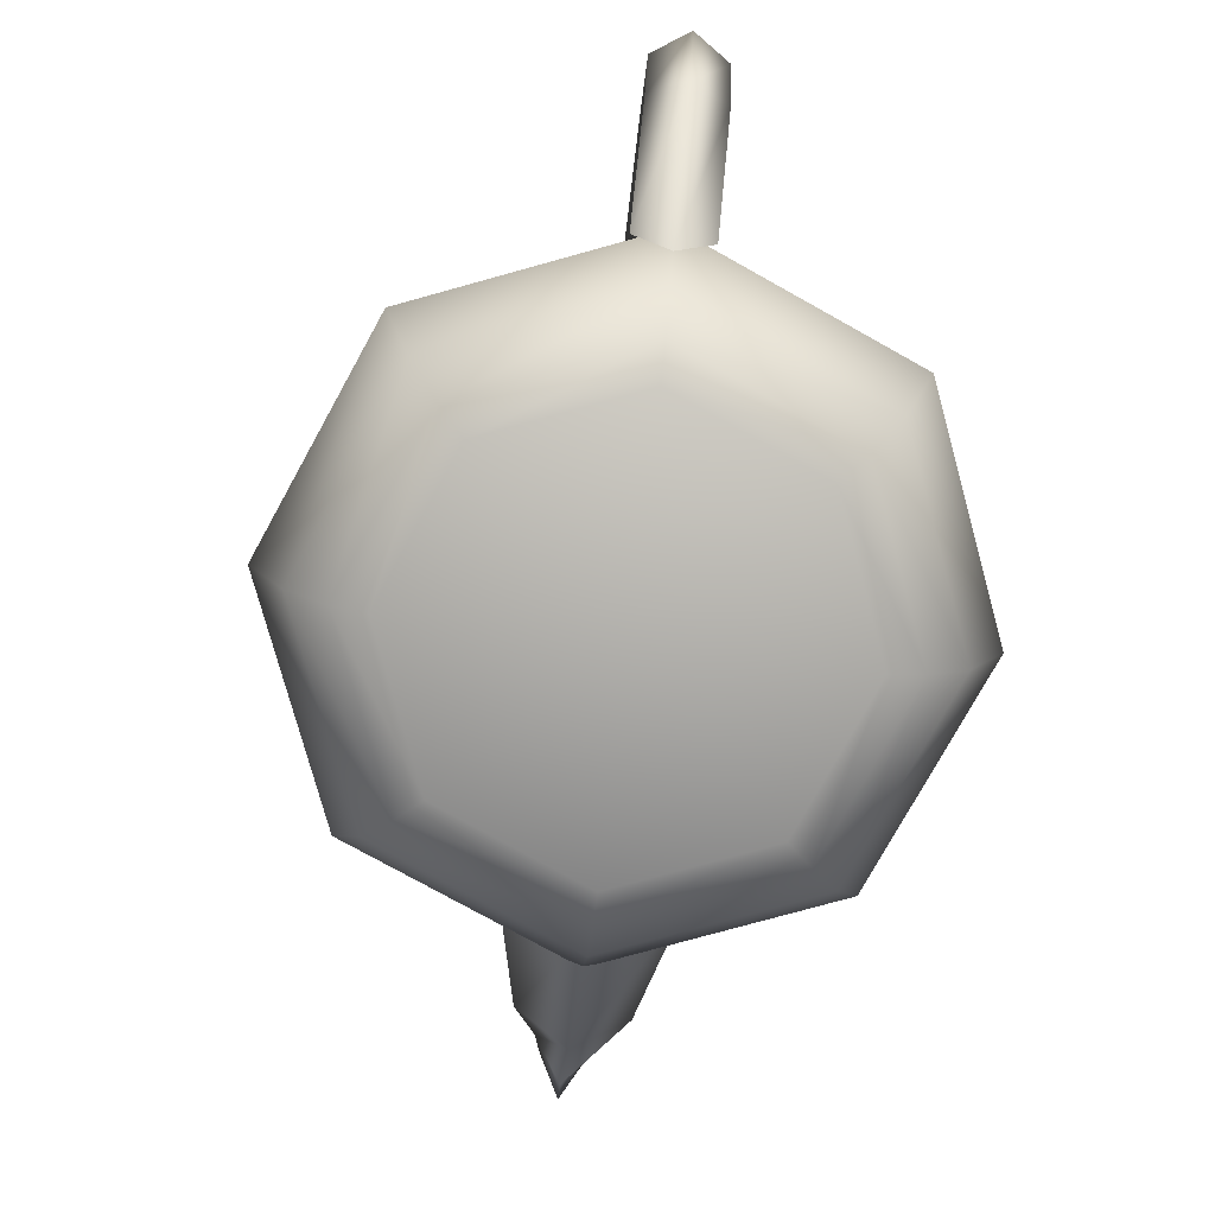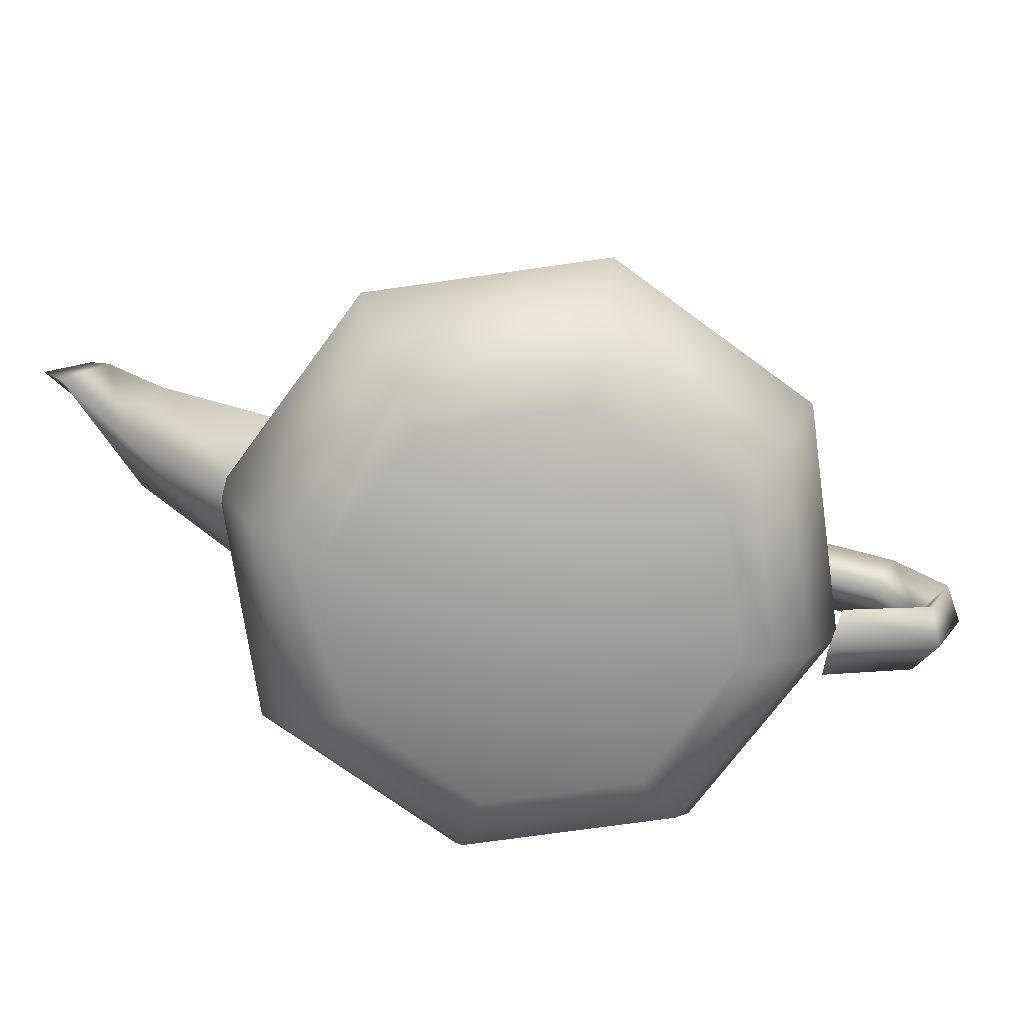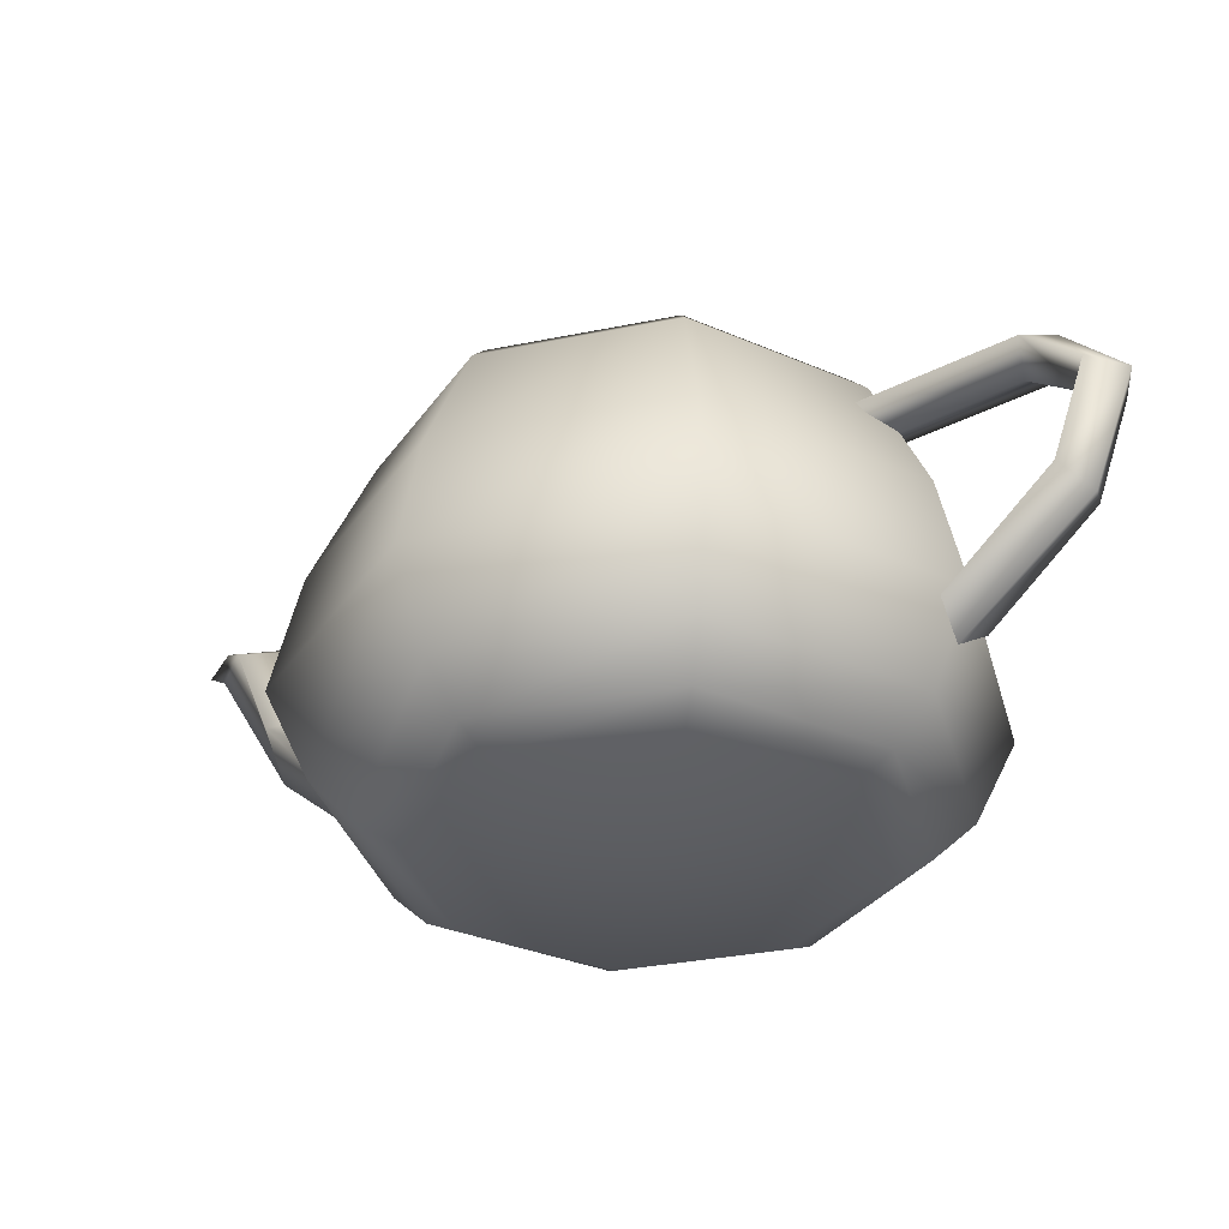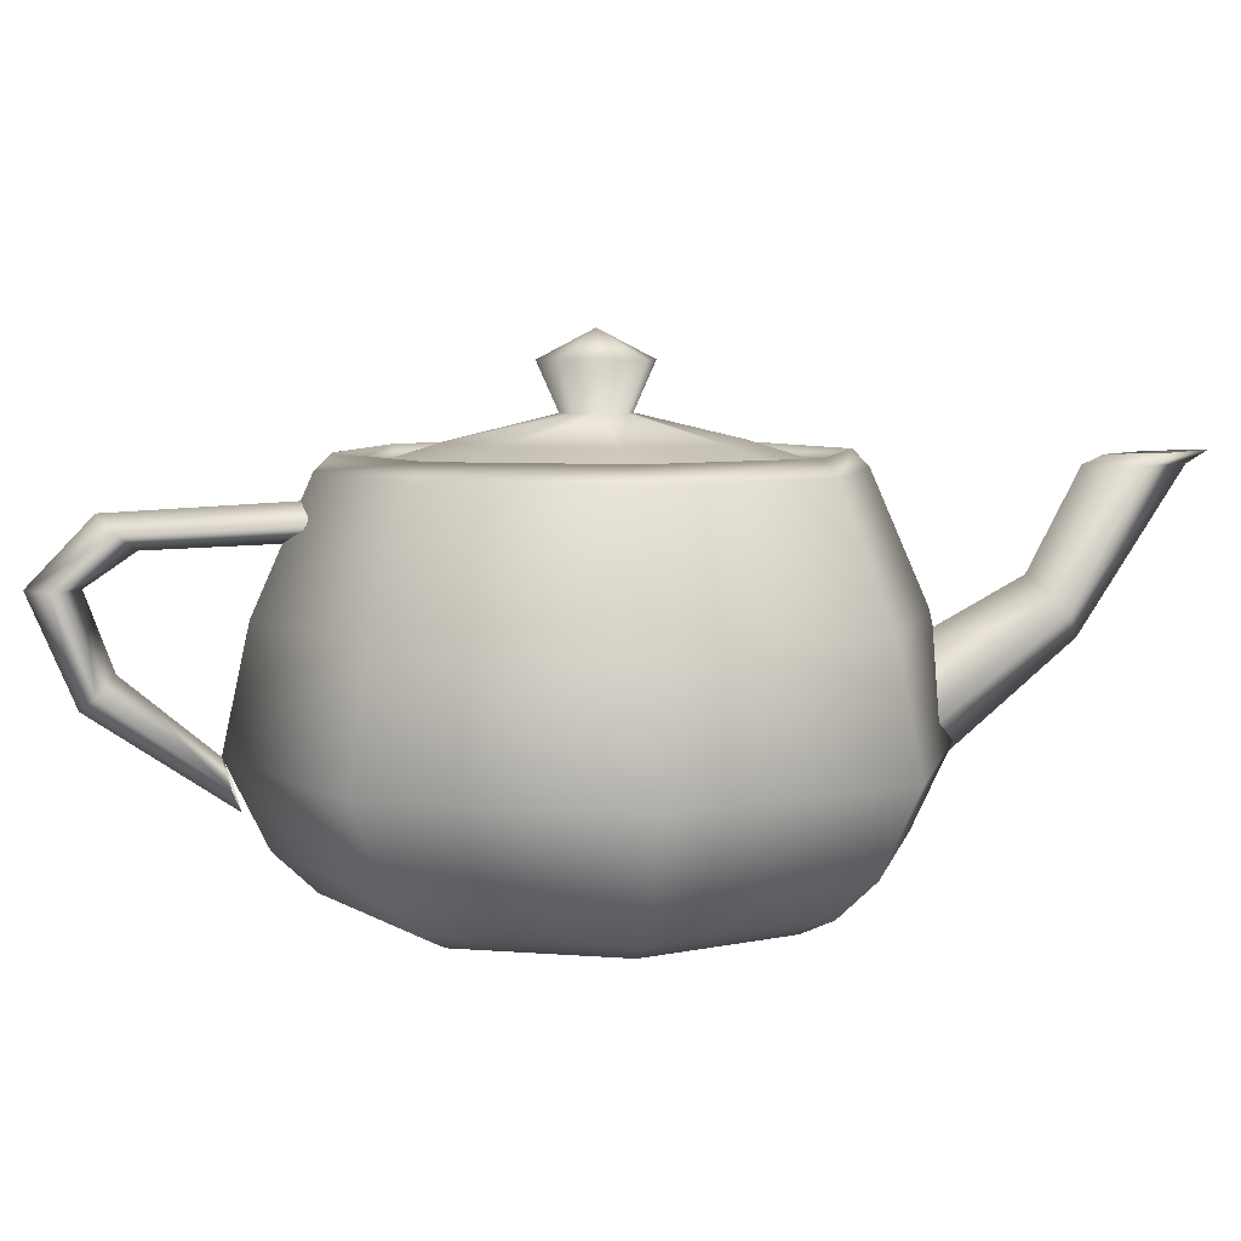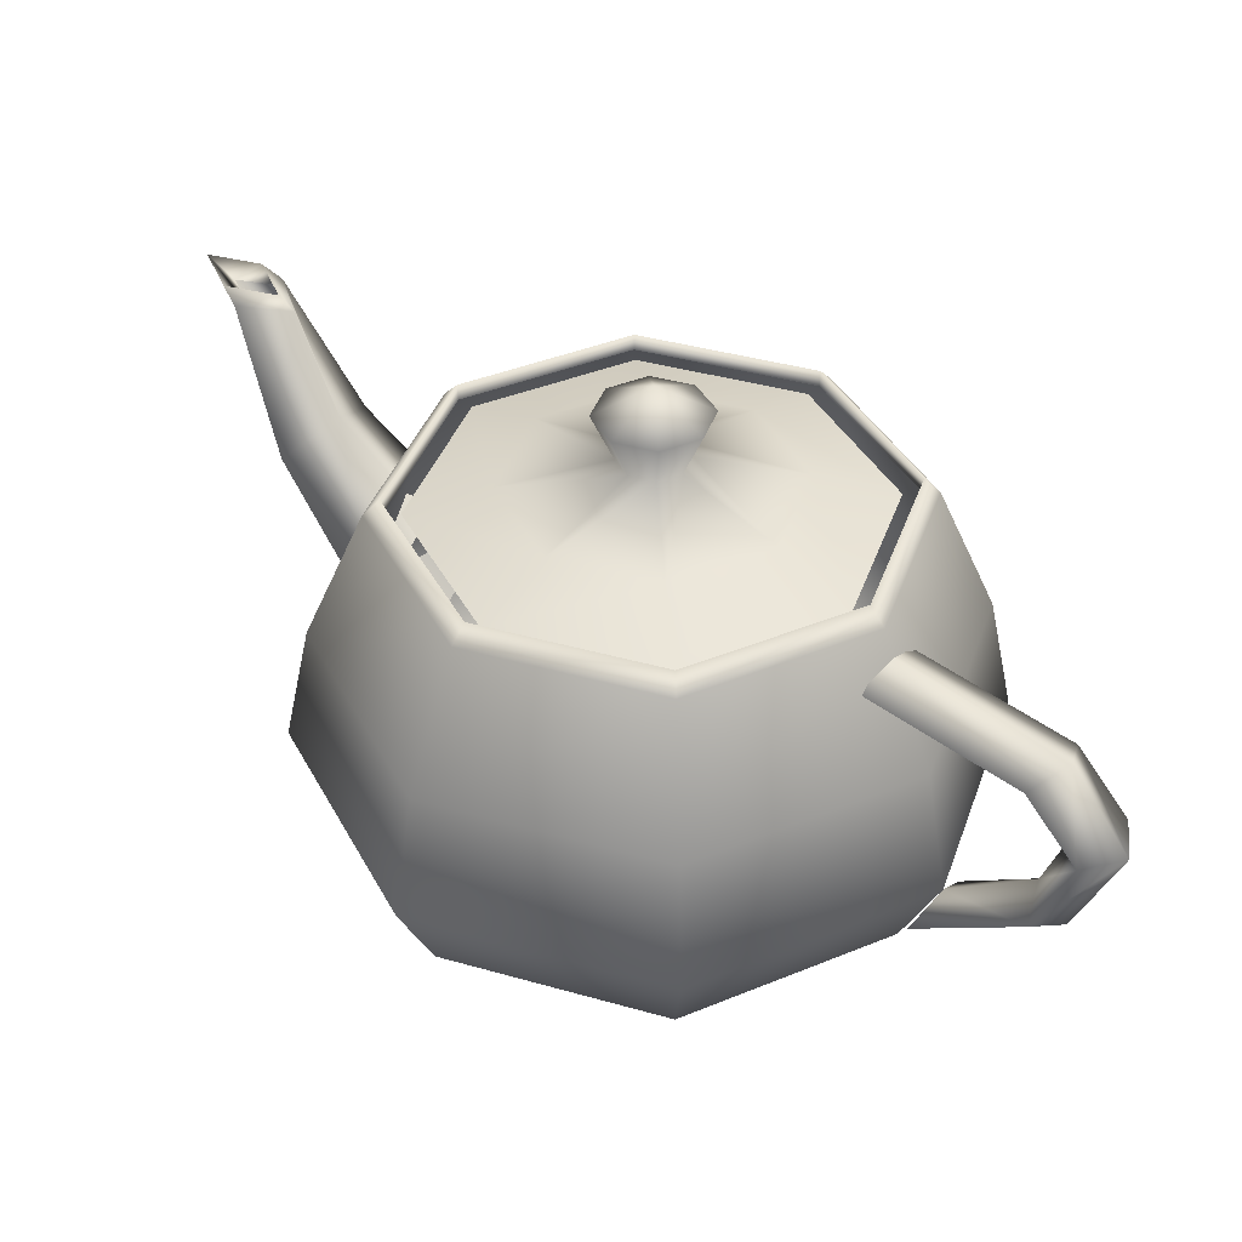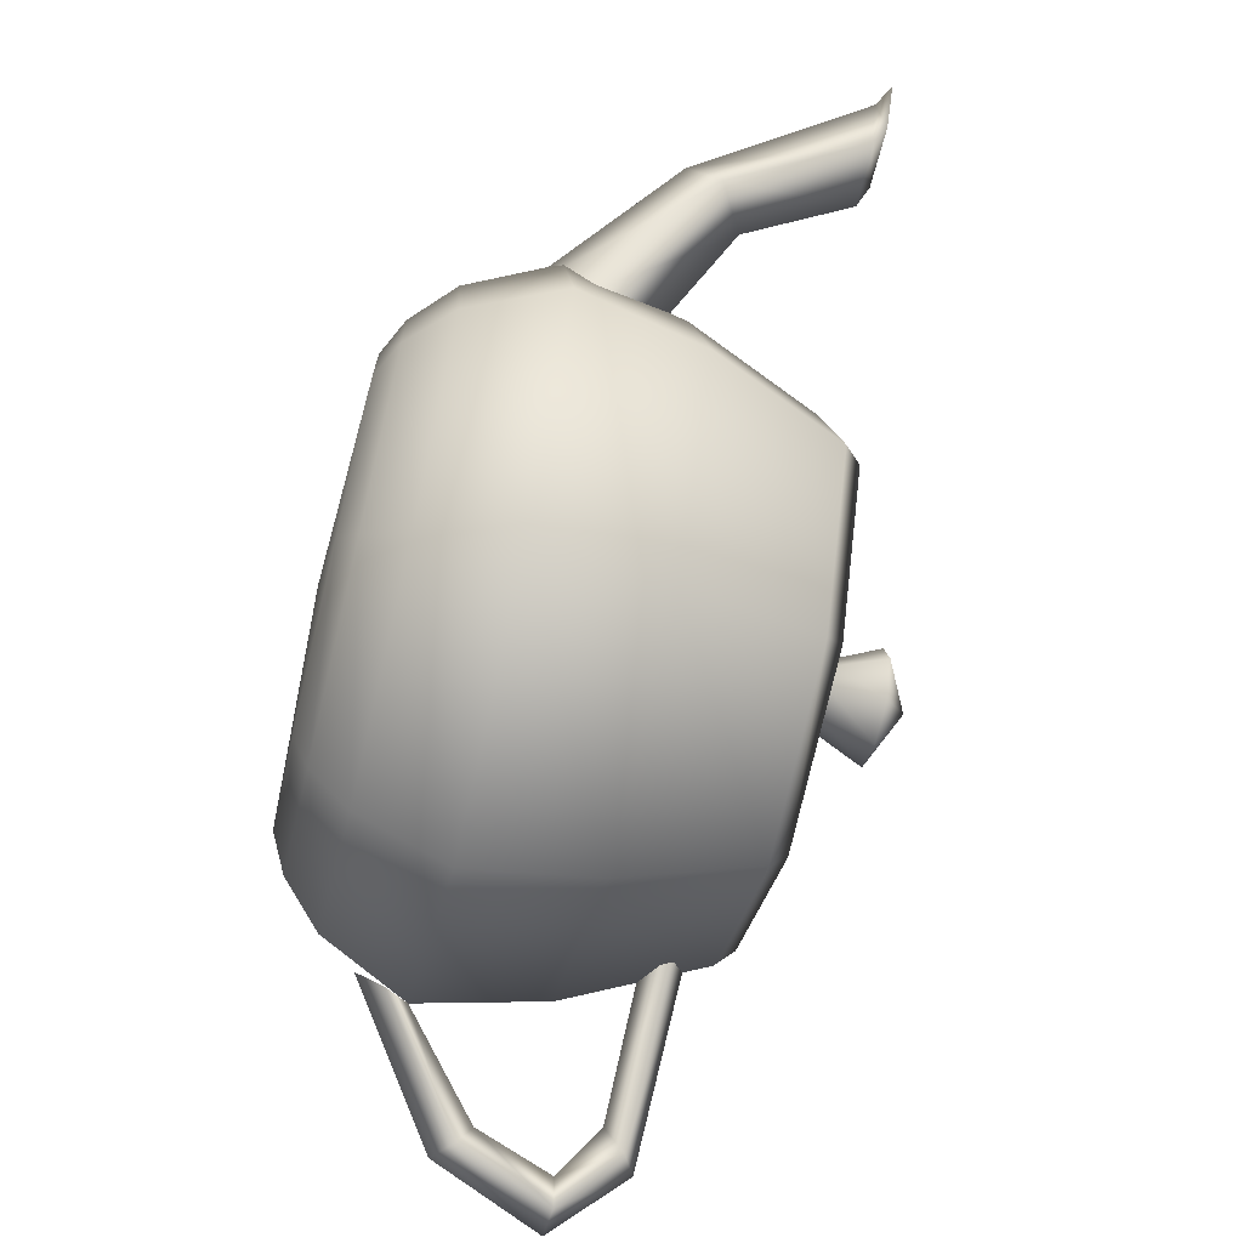
<metadata>
{"format":"obj","ext":"obj","renderer":"f3d","projection":"perspective","resolution":1024,"background":"white","views":[{"elev":-78.2,"azim":-132.8,"up":"+Y"},{"elev":-72.2,"azim":129.9,"up":"+Y"},{"elev":-34.1,"azim":-178.4,"up":"+Y"},{"elev":6.5,"azim":-45.3,"up":"+Y"},{"elev":40.6,"azim":-174.7,"up":"+Y"},{"elev":-64.8,"azim":76.3,"up":"+Z"}]}
</metadata>
<code>
v  0.4225 0.3687 -3.02
v  0.7877 0.3687 -3.247
v  0.7867 0.3294 -3.247
v  0.4224 0.3294 -3.021
v  0.4286 0.3294 -2.982
v  0.819 0.3294 -3.224
v  0.0053 0.3687 -3.122
v  0.006 0.3294 -3.123
v  -0.0175 0.3294 -3.091
v  -0.2225 0.3687 -3.489
v  -0.2308 0.3294 -3.496
v  -0.2595 0.3294 -3.481
v  -0.119 0.3687 -3.905
v  -0.118 0.3294 -3.904
v  -0.1503 0.3294 -3.928
v  0.2461 0.3687 -4.131
v  0.2463 0.3294 -4.13
v  0.2401 0.3294 -4.17
v  0.6634 0.3687 -4.029
v  0.6627 0.3294 -4.028
v  0.6862 0.3294 -4.06
v  0.8899 0.3687 -3.664
v  0.8886 0.3294 -3.664
v  0.9282 0.3294 -3.67
v  0.4502 0.0187 -2.846
v  0.93 0.0187 -3.143
v  0.4601 -0.2695 -2.784
v  0.9805 -0.2695 -3.107
v  -0.0981 0.0187 -2.98
v  -0.1347 -0.2695 -2.929
v  -0.3956 0.0187 -3.46
v  -0.4575 -0.2695 -3.45
v  -0.2613 0.0187 -4.008
v  -0.3118 -0.2695 -4.045
v  0.2184 0.0187 -4.306
v  0.2086 -0.2695 -4.367
v  0.7668 0.0187 -4.171
v  0.8034 -0.2695 -4.222
v  1.064 0.0187 -3.692
v  1.126 -0.2695 -3.701
v  0.4444 -0.4753 -2.883
v  0.8997 -0.4753 -3.165
v  0.4286 -0.5689 -2.982
v  0.819 -0.5689 -3.224
v  -0.0761 -0.4753 -3.01
v  -0.0175 -0.5689 -3.091
v  -0.3585 -0.4753 -3.466
v  -0.2595 -0.5689 -3.481
v  -0.231 -0.4753 -3.986
v  -0.1503 -0.5689 -3.928
v  0.2243 -0.4753 -4.269
v  0.2401 -0.5689 -4.17
v  0.7448 -0.4753 -4.141
v  0.6862 -0.5689 -4.06
v  1.027 -0.4753 -3.686
v  0.9282 -0.5689 -3.67
v  0.4151 -0.6101 -3.067
v  0.7493 -0.6101 -3.274
v  0.3343 -0.6288 -3.576
v  0.0331 -0.6101 -3.161
v  -0.1742 -0.6101 -3.495
v  -0.0806 -0.6101 -3.877
v  0.2536 -0.6101 -4.084
v  0.6356 -0.6101 -3.991
v  0.8428 -0.6101 -3.656
v  -0.5322 0.2077 -4.094
v  -0.4451 0.1684 -4.141
v  -0.1826 0.1797 -3.951
v  -0.2192 0.2246 -3.866
v  -0.6392 0.0898 -4.171
v  -0.538 0.0898 -4.209
v  -0.5137 0.247 -4.191
v  -0.1503 0.2695 -3.928
v  -0.6349 0.0898 -4.279
v  -0.4266 0.2077 -4.239
v  -0.1137 0.2246 -4.012
v  -0.5337 0.0898 -4.317
v  -0.5695 -0.1282 -4.121
v  -0.4855 -0.0898 -4.171
v  -0.3484 -0.3294 -3.96
v  -0.5481 -0.1666 -4.216
v  -0.2795 -0.3893 -4.021
v  -0.464 -0.1282 -4.266
v  -0.2429 -0.3294 -4.106
v  1.074 0.0187 -2.87
v  1.106 0.0898 -3.016
v  0.8836 -0.0599 -3.177
v  0.7675 -0.2246 -3.017
v  1.26 0.3294 -2.812
v  1.207 0.3294 -2.942
v  1.203 -0.0524 -2.945
v  0.8836 -0.3893 -3.177
v  1.401 0.3294 -2.802
v  1.234 0.0187 -3.091
v  0.9997 -0.2246 -3.337
v  1.348 0.3294 -2.933
v  1.309 0.356 -2.794
v  1.247 0.3518 -2.913
v  1.277 0.3294 -2.836
v  1.239 0.3294 -2.919
v  1.442 0.3602 -2.772
v  1.368 0.3294 -2.825
v  1.38 0.356 -2.891
v  1.33 0.3294 -2.908
v  0.3548 0.5614 -3.447
v  0.4393 0.5614 -3.499
v  0.3343 0.6288 -3.576
v  0.3469 0.4491 -3.497
v  0.399 0.4491 -3.529
v  0.2581 0.5614 -3.471
v  0.2874 0.4491 -3.511
v  0.2055 0.5614 -3.555
v  0.2552 0.4491 -3.563
v  0.2293 0.5614 -3.652
v  0.2697 0.4491 -3.623
v  0.3139 0.5614 -3.704
v  0.3218 0.4491 -3.655
v  0.4106 0.5614 -3.681
v  0.3813 0.4491 -3.64
v  0.4632 0.5614 -3.596
v  0.4135 0.4491 -3.588
v  0.3862 0.3893 -3.249
v  0.6009 0.3893 -3.382
v  0.4161 0.3294 -3.061
v  0.7543 0.3294 -3.271
v  0.1408 0.3893 -3.309
v  0.0294 0.3294 -3.156
v  0.0077 0.3893 -3.524
v  -0.1803 0.3294 -3.494
v  0.0678 0.3893 -3.769
v  -0.0857 0.3294 -3.881
v  0.2825 0.3893 -3.902
v  0.2526 0.3294 -4.09
v  0.5278 0.3893 -3.842
v  0.6392 0.3294 -3.996
v  0.661 0.3893 -3.627
v  0.849 0.3294 -3.657
g Teapot001
f 1 2 3
f 3 4 1
f 5 6 2
f 2 1 5
f 7 1 4
f 4 8 7
f 9 5 1
f 1 7 9
f 10 7 8
f 8 11 10
f 12 9 7
f 7 10 12
f 13 10 11
f 11 14 13
f 15 12 10
f 10 13 15
f 16 13 14
f 14 17 16
f 18 15 13
f 13 16 18
f 19 16 17
f 17 20 19
f 21 18 16
f 16 19 21
f 22 19 20
f 20 23 22
f 24 21 19
f 19 22 24
f 2 22 23
f 23 3 2
f 6 24 22
f 22 2 6
f 25 26 6
f 6 5 25
f 27 28 26
f 26 25 27
f 29 25 5
f 5 9 29
f 30 27 25
f 25 29 30
f 31 29 9
f 9 12 31
f 32 30 29
f 29 31 32
f 33 31 12
f 12 15 33
f 34 32 31
f 31 33 34
f 35 33 15
f 15 18 35
f 36 34 33
f 33 35 36
f 37 35 18
f 18 21 37
f 38 36 35
f 35 37 38
f 39 37 21
f 21 24 39
f 40 38 37
f 37 39 40
f 26 39 24
f 24 6 26
f 28 40 39
f 39 26 28
f 41 42 28
f 28 27 41
f 43 44 42
f 42 41 43
f 45 41 27
f 27 30 45
f 46 43 41
f 41 45 46
f 47 45 30
f 30 32 47
f 48 46 45
f 45 47 48
f 49 47 32
f 32 34 49
f 50 48 47
f 47 49 50
f 51 49 34
f 34 36 51
f 52 50 49
f 49 51 52
f 53 51 36
f 36 38 53
f 54 52 51
f 51 53 54
f 55 53 38
f 38 40 55
f 56 54 53
f 53 55 56
f 42 55 40
f 40 28 42
f 44 56 55
f 55 42 44
f 57 58 44
f 44 43 57
f 58 57 59
f 60 57 43
f 43 46 60
f 57 60 59
f 61 60 46
f 46 48 61
f 60 61 59
f 62 61 48
f 48 50 62
f 61 62 59
f 63 62 50
f 50 52 63
f 62 63 59
f 64 63 52
f 52 54 64
f 63 64 59
f 65 64 54
f 54 56 65
f 64 65 59
f 58 65 56
f 56 44 58
f 65 58 59
f 66 67 68
f 68 69 66
f 70 71 67
f 67 66 70
f 72 66 69
f 69 73 72
f 74 70 66
f 66 72 74
f 75 72 73
f 73 76 75
f 77 74 72
f 72 75 77
f 67 75 76
f 76 68 67
f 71 77 75
f 75 67 71
f 78 79 71
f 71 70 78
f 80 34 79
f 79 78 80
f 81 78 70
f 70 74 81
f 82 80 78
f 78 81 82
f 83 81 74
f 74 77 83
f 84 82 81
f 81 83 84
f 79 83 77
f 77 71 79
f 34 84 83
f 83 79 34
f 85 86 87
f 87 88 85
f 89 90 86
f 86 85 89
f 91 85 88
f 88 92 91
f 93 89 85
f 85 91 93
f 94 91 92
f 92 95 94
f 96 93 91
f 91 94 96
f 86 94 95
f 95 87 86
f 90 96 94
f 94 86 90
f 97 98 90
f 90 89 97
f 99 100 98
f 98 97 99
f 101 97 89
f 89 93 101
f 102 99 97
f 97 101 102
f 103 101 93
f 93 96 103
f 104 102 101
f 101 103 104
f 98 103 96
f 96 90 98
f 100 104 103
f 103 98 100
f 105 106 107
f 108 109 106
f 106 105 108
f 110 105 107
f 111 108 105
f 105 110 111
f 112 110 107
f 113 111 110
f 110 112 113
f 114 112 107
f 115 113 112
f 112 114 115
f 116 114 107
f 117 115 114
f 114 116 117
f 118 116 107
f 119 117 116
f 116 118 119
f 120 118 107
f 121 119 118
f 118 120 121
f 106 120 107
f 109 121 120
f 120 106 109
f 122 123 109
f 109 108 122
f 124 125 123
f 123 122 124
f 126 122 108
f 108 111 126
f 127 124 122
f 122 126 127
f 128 126 111
f 111 113 128
f 129 127 126
f 126 128 129
f 130 128 113
f 113 115 130
f 131 129 128
f 128 130 131
f 132 130 115
f 115 117 132
f 133 131 130
f 130 132 133
f 134 132 117
f 117 119 134
f 135 133 132
f 132 134 135
f 136 134 119
f 119 121 136
f 137 135 134
f 134 136 137
f 123 136 121
f 121 109 123
f 125 137 136
f 136 123 125

</code>
